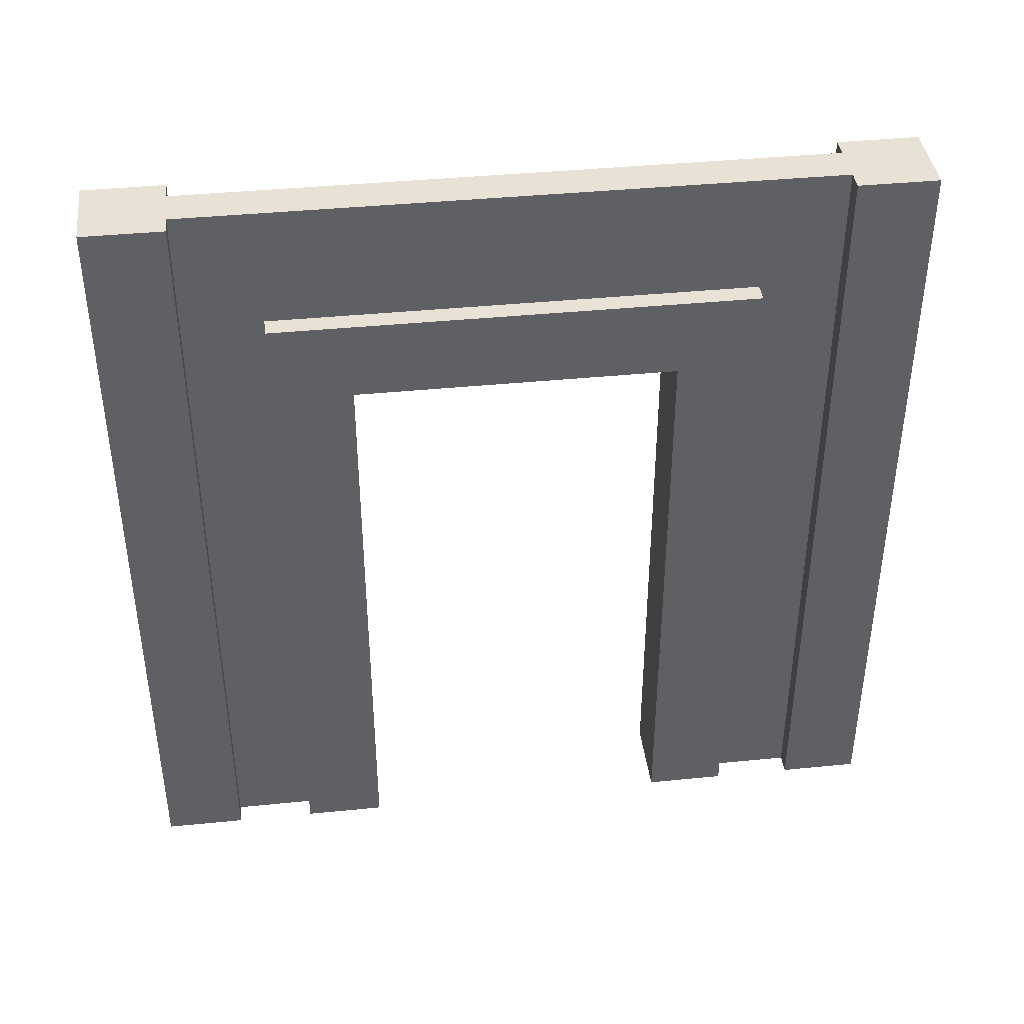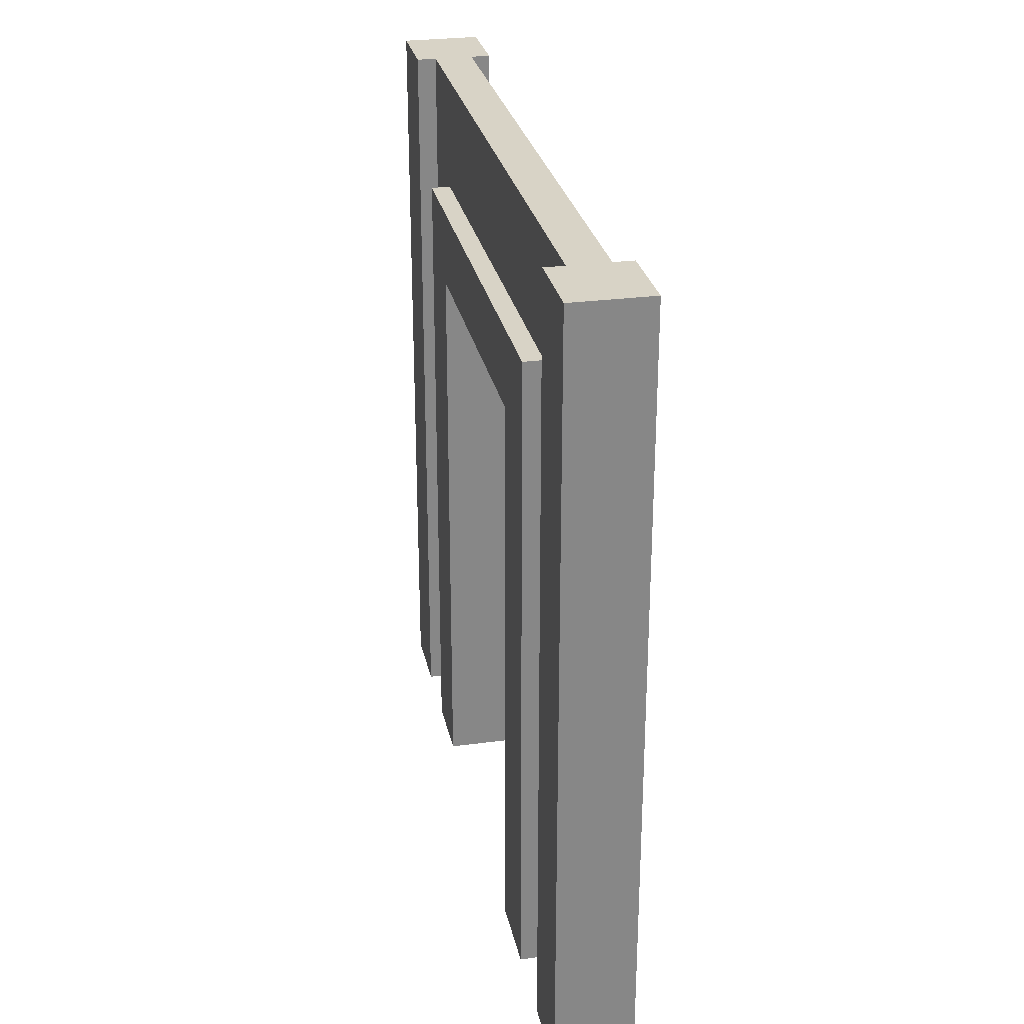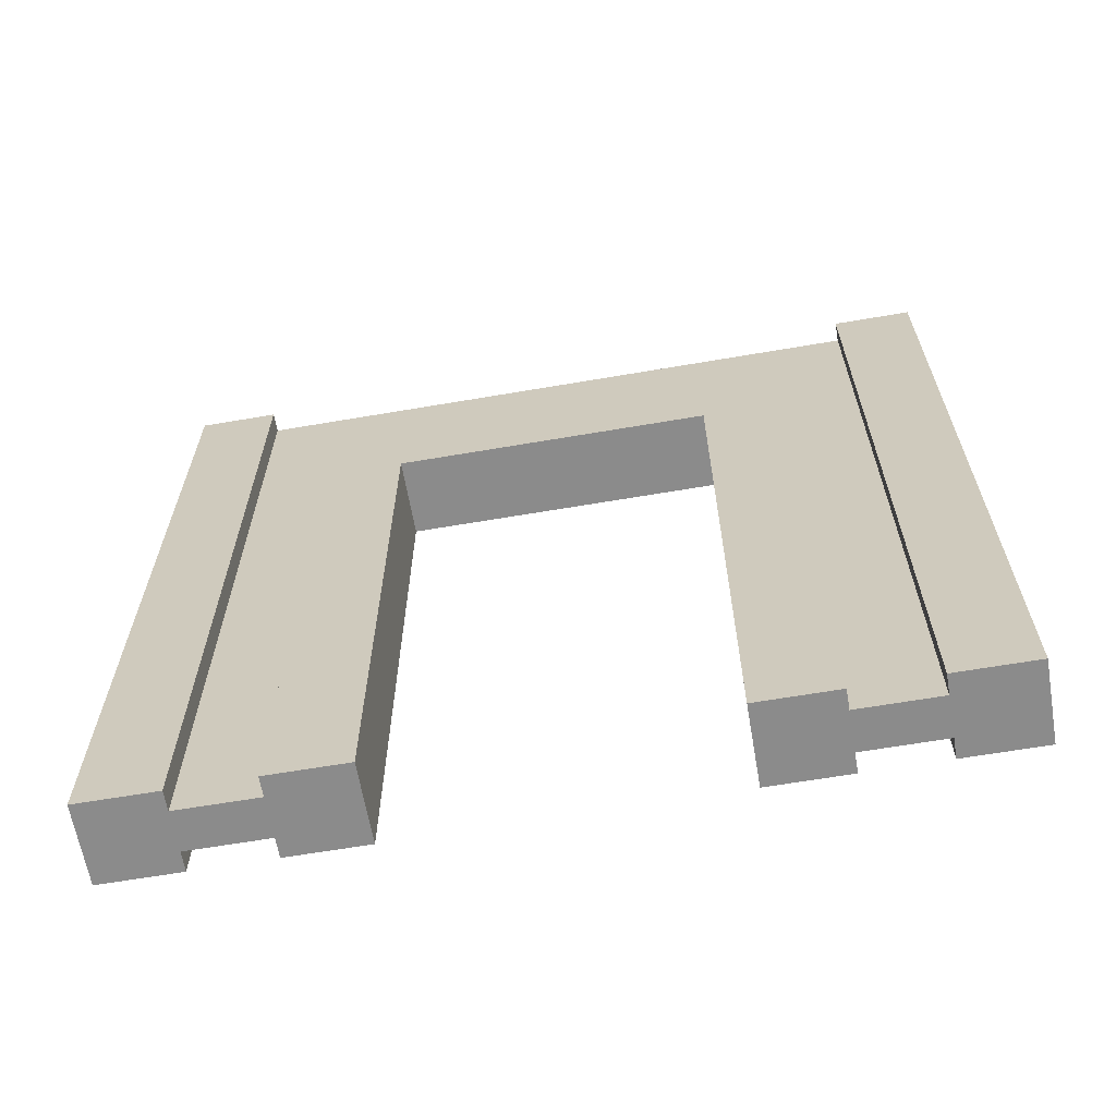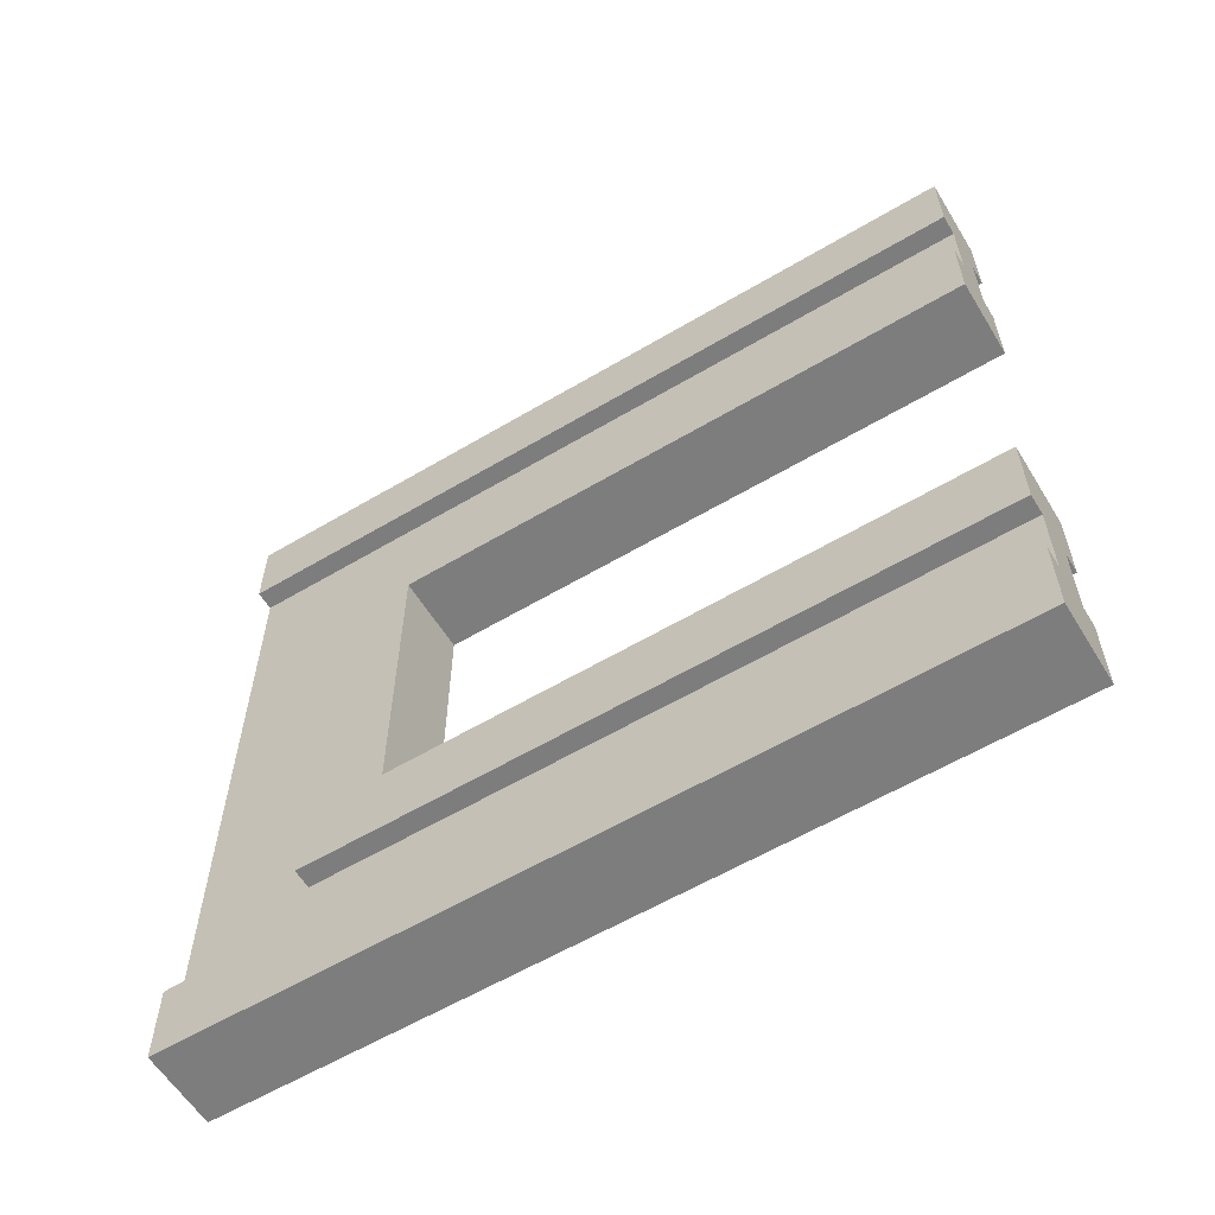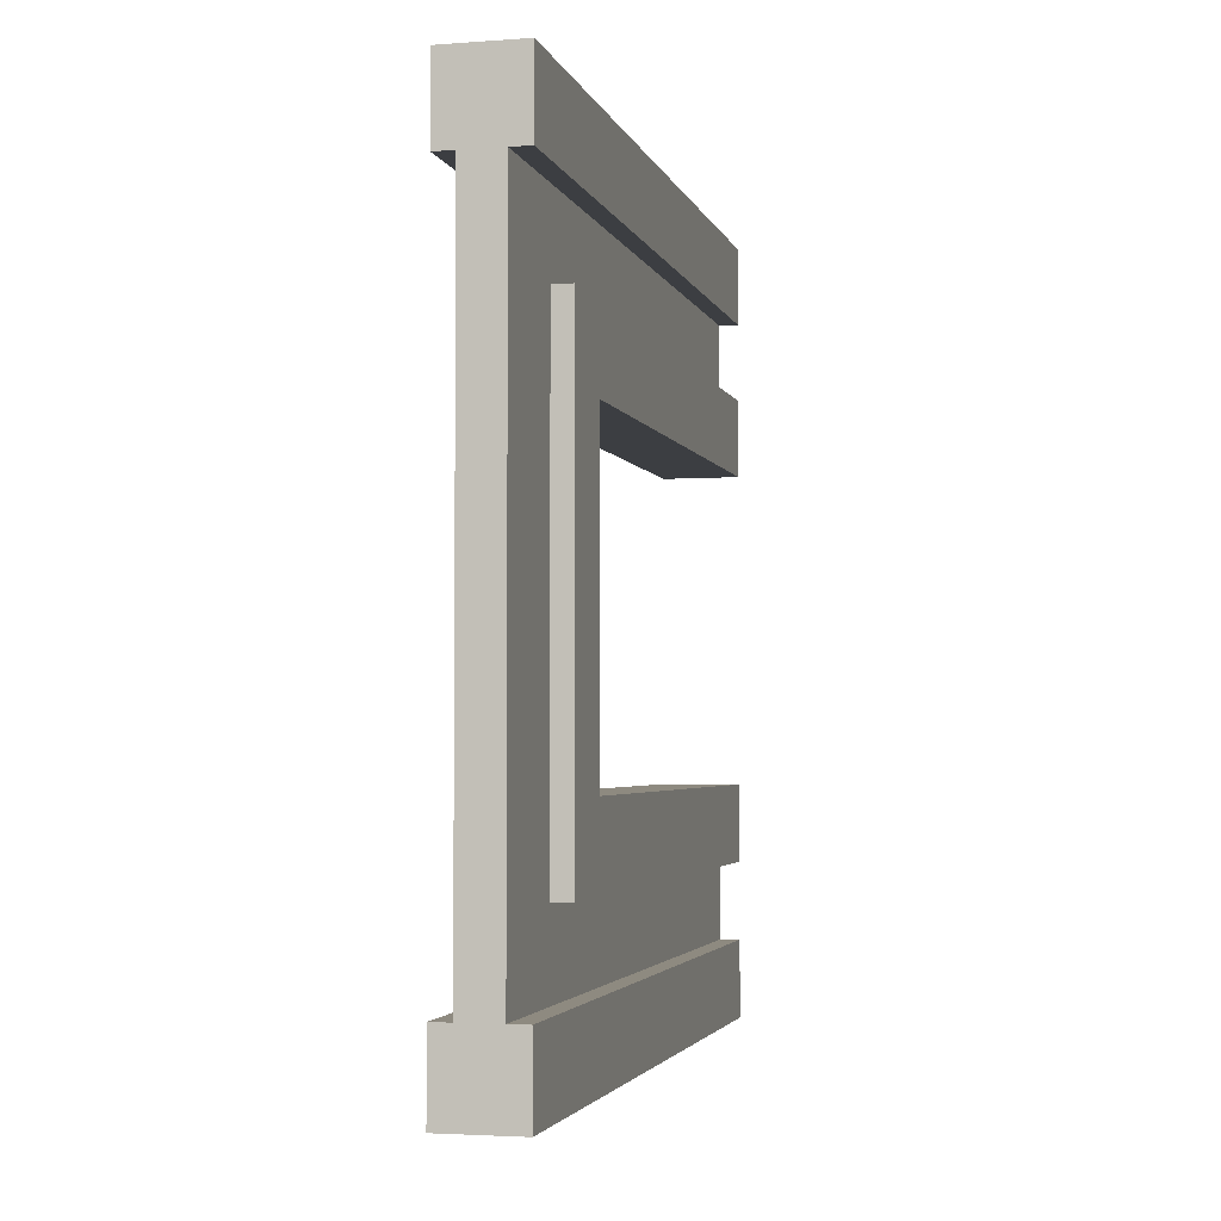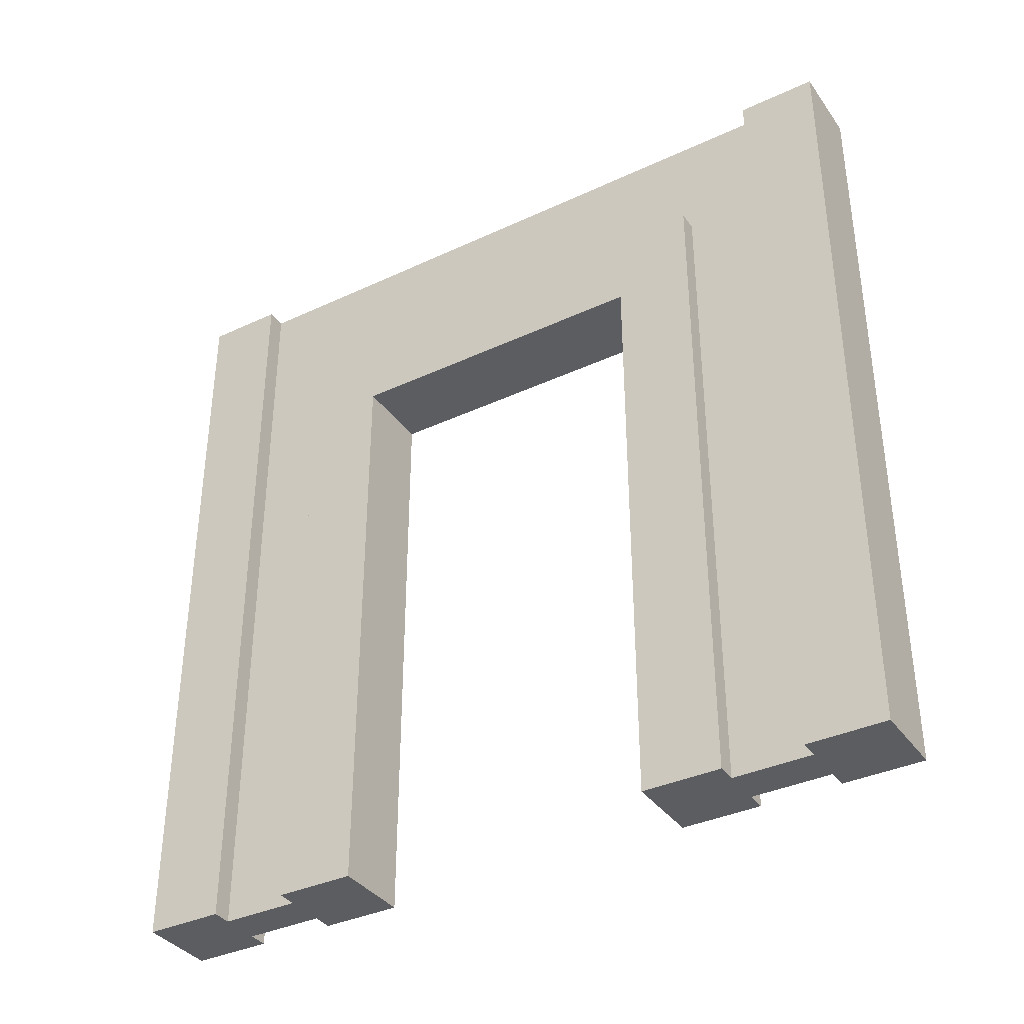
<metadata>
{"format":"obj","ext":"obj","renderer":"f3d","projection":"perspective","resolution":1024,"background":"white","views":[{"elev":40.4,"azim":83.0,"up":"+Y"},{"elev":27.9,"azim":168.4,"up":"+Y"},{"elev":-63.9,"azim":99.8,"up":"+Y"},{"elev":-59.2,"azim":-58.6,"up":"+Z"},{"elev":-3.1,"azim":-166.3,"up":"+Z"},{"elev":-36.7,"azim":-58.8,"up":"+Y"}]}
</metadata>
<code>
g wallDoorwaySquare
v 0.425 0 0.4
v 0.425 0 0.3
v 0.425 0.85 0.3
v 0.425 1 0.4
v 0.425 0.85 -0.3
v 0.425 1 -0.4
v 0.425 0 -0.3
v 0.425 0 -0.4
v 0.425 0 -0.3
v 0.475 0 -0.3
v 0.475 0 -0.4
v 0.425 0 -0.4
v 0.475 0 0.3
v 0.475 0 0.4
v 0.475 1 0.4
v 0.475 0.85 0.3
v 0.475 0.85 -0.3
v 0.475 1 -0.4
v 0.475 0 -0.4
v 0.475 0 -0.3
v 0.425 1 -0.4
v 0.475 1 -0.4
v 0.475 1 0.4
v 0.425 1 0.4
v 0.425 0 0.4
v 0.475 0 0.4
v 0.475 0 0.3
v 0.425 0 0.3
v 0.5 0.75 -0.2
v 0.5 0 -0.2
v 0.4 0 -0.2
v 0.4 0.75 -0.2
v 0.5 1 0.4
v 0.5 1 0.5
v 0.4 1 0.5
v 0.4 1 0.4
v 0.4 0 -0.4
v 0.4 0 -0.5
v 0.4 1 -0.5
v 0.4 1 -0.4
v 0.475 0.85 -0.3
v 0.5 0.85 -0.3
v 0.5 0.85 0.3
v 0.475 0.85 0.3
v 0.5 0 -0.2
v 0.5 0 -0.3
v 0.4 0 -0.2
v 0.4 0 -0.3
v 0.5 1 0.5
v 0.5 1 0.4
v 0.5 0 0.4
v 0.5 0 0.5
v 0.4 0 0.3
v 0.4 0 0.2
v 0.4 0.75 0.2
v 0.4 0.85 0.3
v 0.4 0.75 -0.2
v 0.4 0.85 -0.3
v 0.4 0 -0.2
v 0.4 0 -0.3
v 0.5 1 -0.4
v 0.5 0 -0.4
v 0.475 0 -0.4
v 0.475 1 -0.4
v 0.475 1 0.4
v 0.475 0 0.4
v 0.5 0 0.4
v 0.5 1 0.4
v 0.425 0.85 0.3
v 0.425 0 0.3
v 0.4 0 0.3
v 0.4 0.85 0.3
v 0.4 0 0.5
v 0.5 0 0.5
v 0.5 0 0.4
v 0.4 0 0.4
v 0.4 0.85 -0.3
v 0.4 0 -0.3
v 0.425 0 -0.3
v 0.425 0.85 -0.3
v 0.4 1 0.4
v 0.4 0 0.4
v 0.425 0 0.4
v 0.425 1 0.4
v 0.4 0 0.2
v 0.5 0 0.2
v 0.5 0.75 0.2
v 0.4 0.75 0.2
v 0.4 0.85 -0.3
v 0.425 0.85 -0.3
v 0.425 0.85 0.3
v 0.4 0.85 0.3
v 0.5 0 -0.4
v 0.5 0 -0.5
v 0.4 0 -0.5
v 0.4 0 -0.4
v 0.5 0 0.3
v 0.5 0 0.2
v 0.4 0 0.2
v 0.4 0 0.3
v 0.5 1 0.5
v 0.5 0 0.5
v 0.4 0 0.5
v 0.4 1 0.5
v 0.4 0 0.5
v 0.4 0 0.4
v 0.4 1 0.4
v 0.4 1 0.5
v 0.4 0.75 0.2
v 0.5 0.75 0.2
v 0.5 0.75 -0.2
v 0.4 0.75 -0.2
v 0.4 1 -0.5
v 0.5 1 -0.5
v 0.5 1 -0.4
v 0.4 1 -0.4
v 0.5 0 0.2
v 0.5 0 0.3
v 0.5 0.85 0.3
v 0.5 0.75 0.2
v 0.5 0.75 -0.2
v 0.5 0.85 -0.3
v 0.5 0 -0.3
v 0.5 0 -0.2
v 0.475 0 -0.3
v 0.5 0 -0.3
v 0.5 0.85 -0.3
v 0.475 0.85 -0.3
v 0.5 1 -0.4
v 0.5 1 -0.5
v 0.5 0 -0.5
v 0.5 0 -0.4
v 0.5 0.85 0.3
v 0.5 0 0.3
v 0.475 0 0.3
v 0.475 0.85 0.3
v 0.425 1 -0.4
v 0.425 0 -0.4
v 0.4 0 -0.4
v 0.4 1 -0.4
v 0.4 1 -0.5
v 0.4 0 -0.5
v 0.5 0 -0.5
v 0.5 1 -0.5
f 1 3 2
f 4 3 1
f 4 5 3
f 6 5 4
f 6 7 5
f 7 6 8
f 9 11 10
f 11 9 12
f 13 15 14
f 16 15 13
f 17 15 16
f 17 18 15
f 18 17 19
f 20 19 17
f 21 23 22
f 23 21 24
f 25 27 26
f 27 25 28
f 29 31 30
f 31 29 32
f 23 34 33
f 34 23 35
f 35 23 24
f 35 24 36
f 37 39 38
f 39 37 40
f 41 43 42
f 43 41 44
f 45 10 46
f 10 45 47
f 10 47 9
f 9 47 48
f 49 51 50
f 51 49 52
f 53 55 54
f 56 55 53
f 56 57 55
f 58 57 56
f 58 59 57
f 59 58 60
f 61 63 62
f 63 61 64
f 65 67 66
f 67 65 68
f 69 71 70
f 71 69 72
f 73 75 74
f 75 73 26
f 26 73 25
f 25 73 76
f 77 79 78
f 79 77 80
f 81 83 82
f 83 81 84
f 85 87 86
f 87 85 88
f 89 91 90
f 91 89 92
f 11 94 93
f 94 11 95
f 95 11 12
f 95 12 96
f 27 98 97
f 98 27 99
f 99 27 28
f 99 28 100
f 101 103 102
f 103 101 104
f 105 107 106
f 107 105 108
f 109 111 110
f 111 109 112
f 113 115 114
f 115 113 22
f 22 113 21
f 21 113 116
f 117 119 118
f 120 119 117
f 121 119 120
f 121 122 119
f 122 121 123
f 124 123 121
f 125 127 126
f 127 125 128
f 129 131 130
f 131 129 132
f 133 135 134
f 135 133 136
f 137 139 138
f 139 137 140
f 141 143 142
f 143 141 144

</code>
